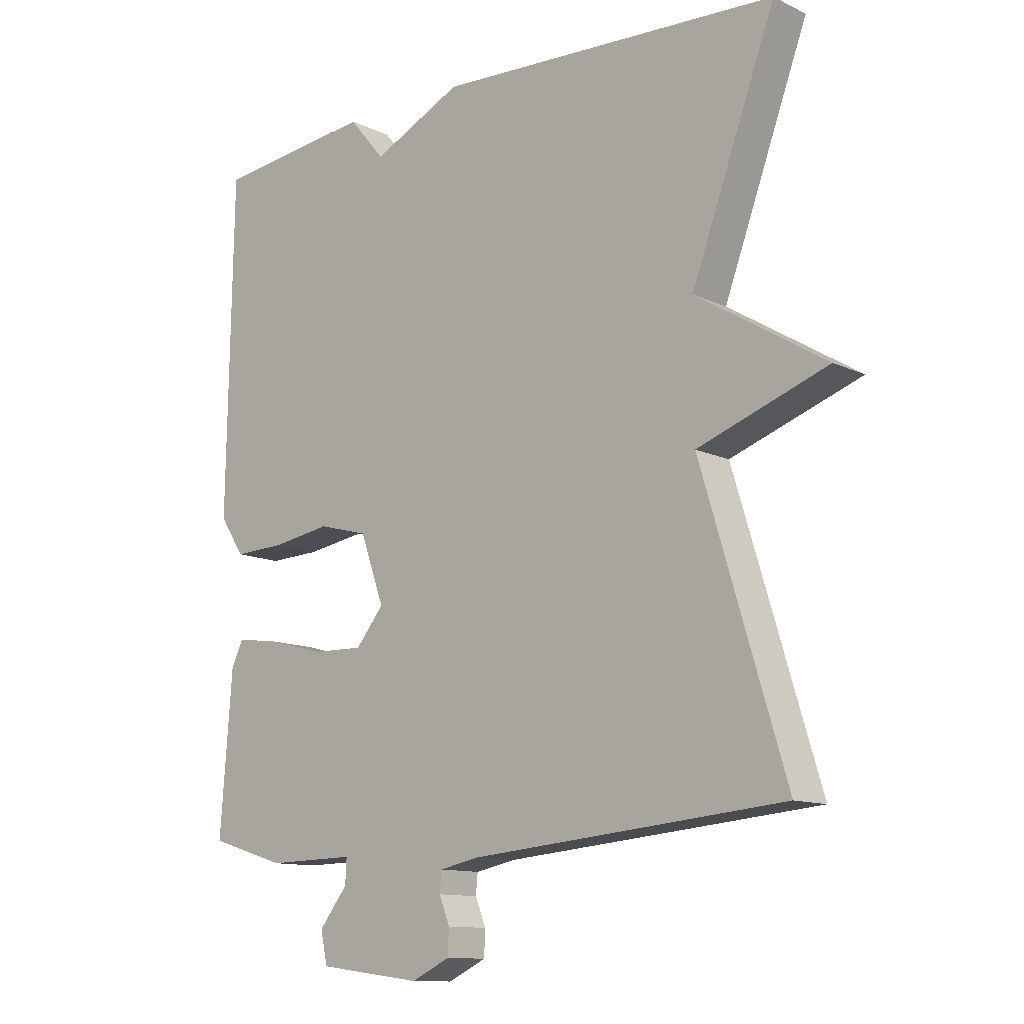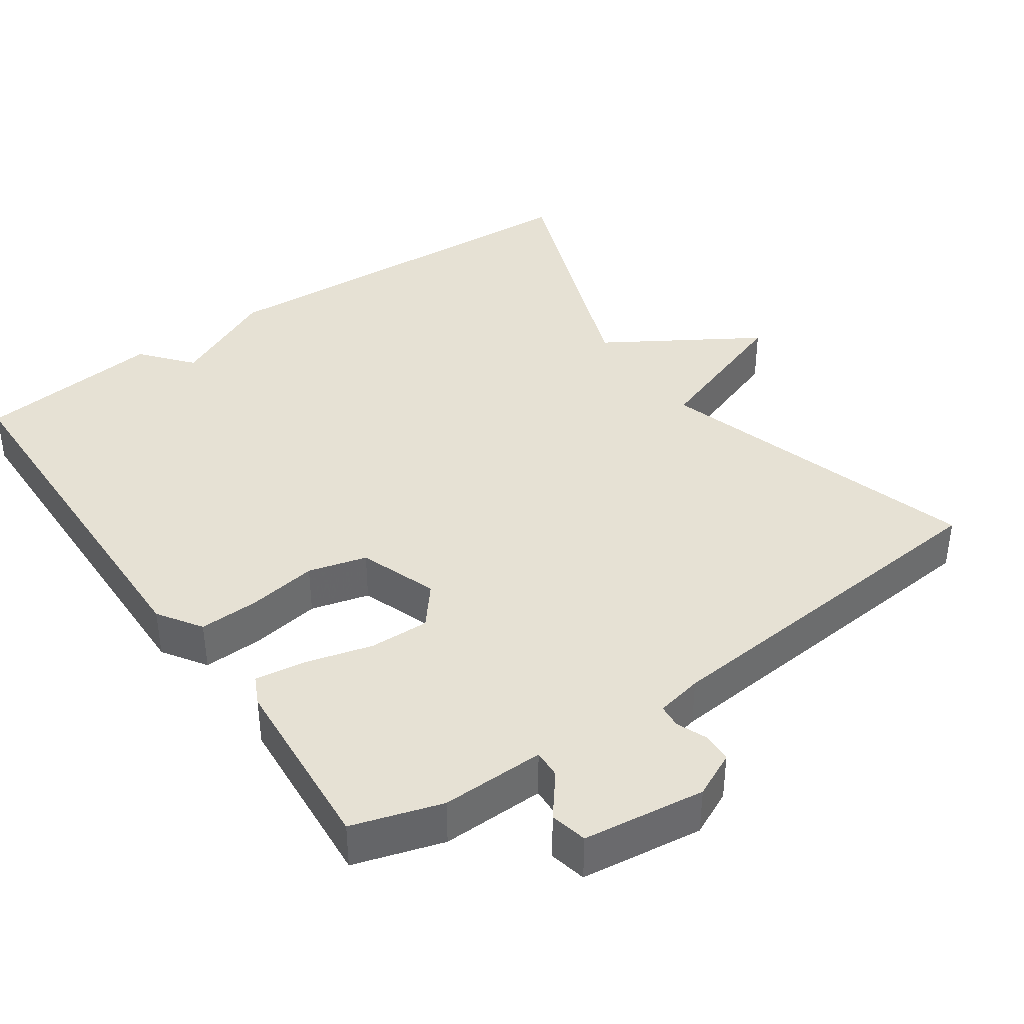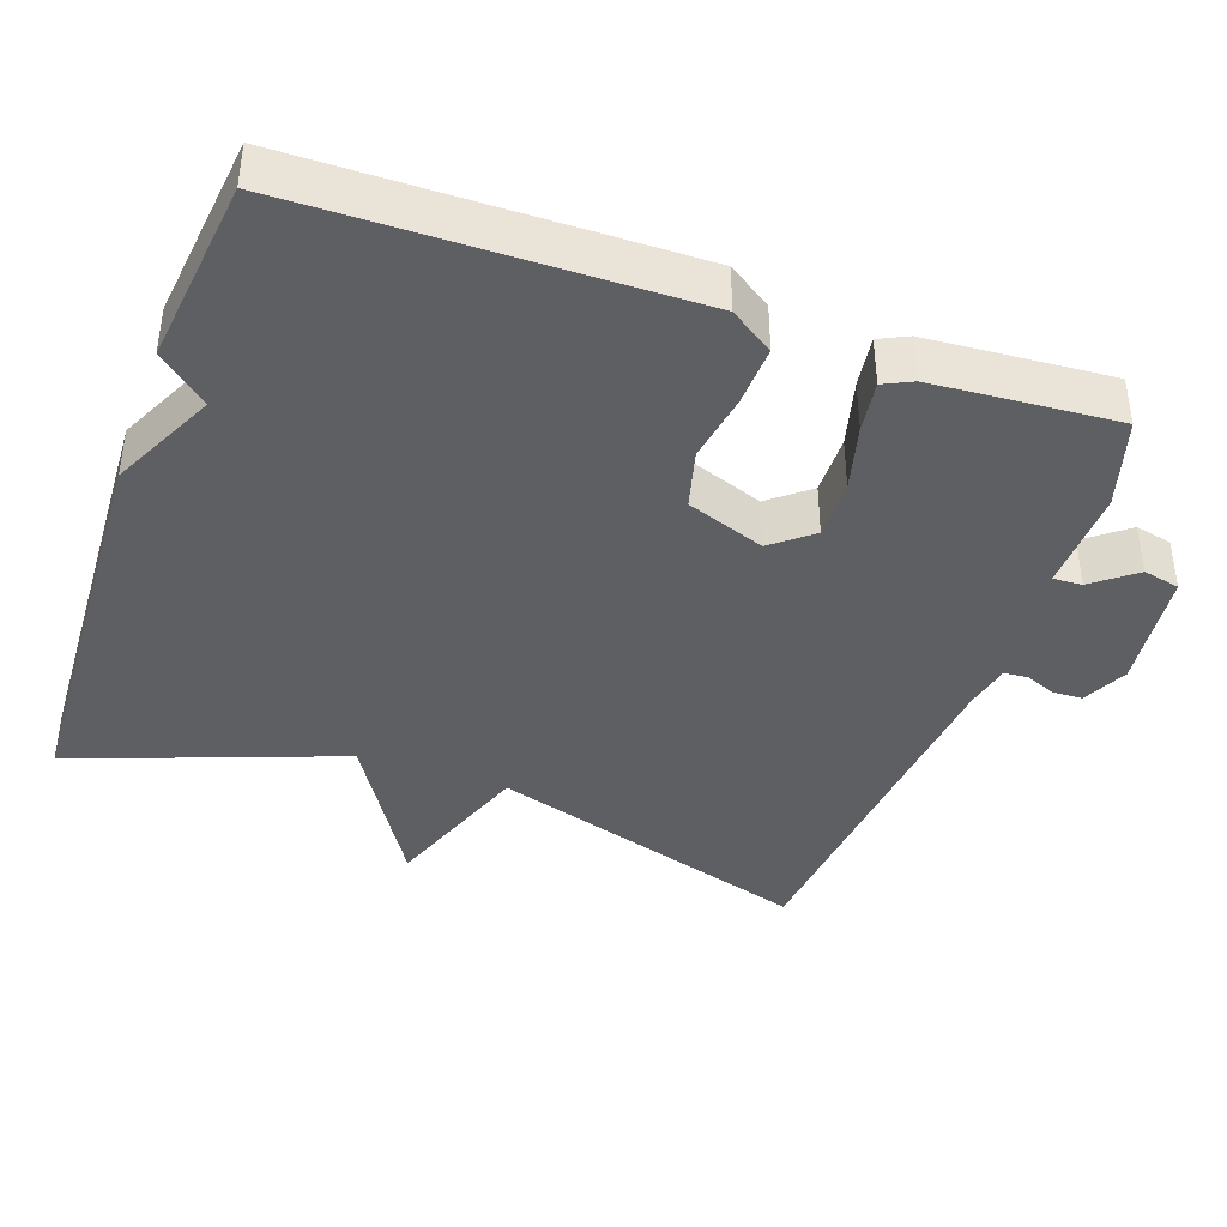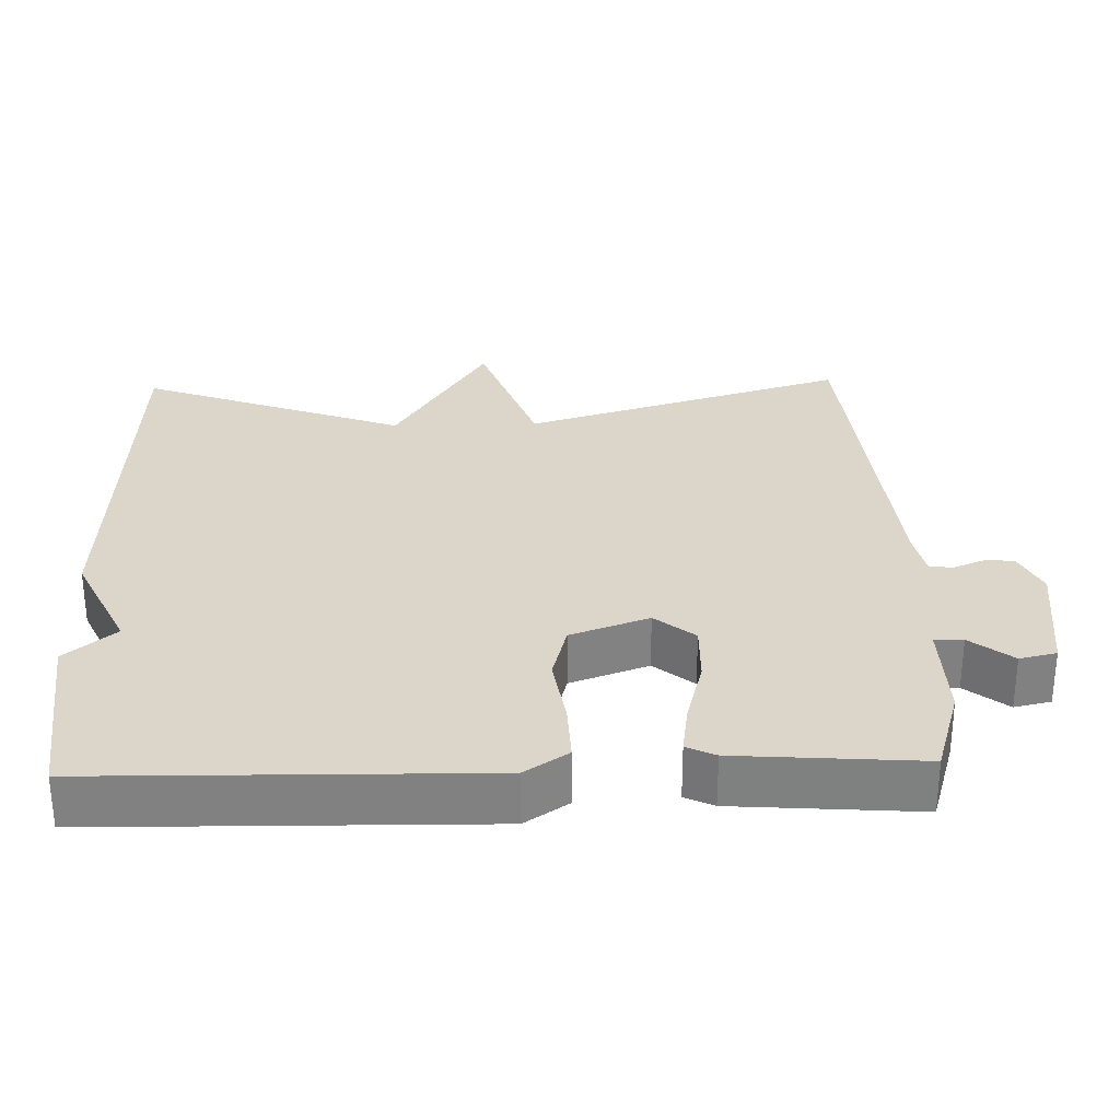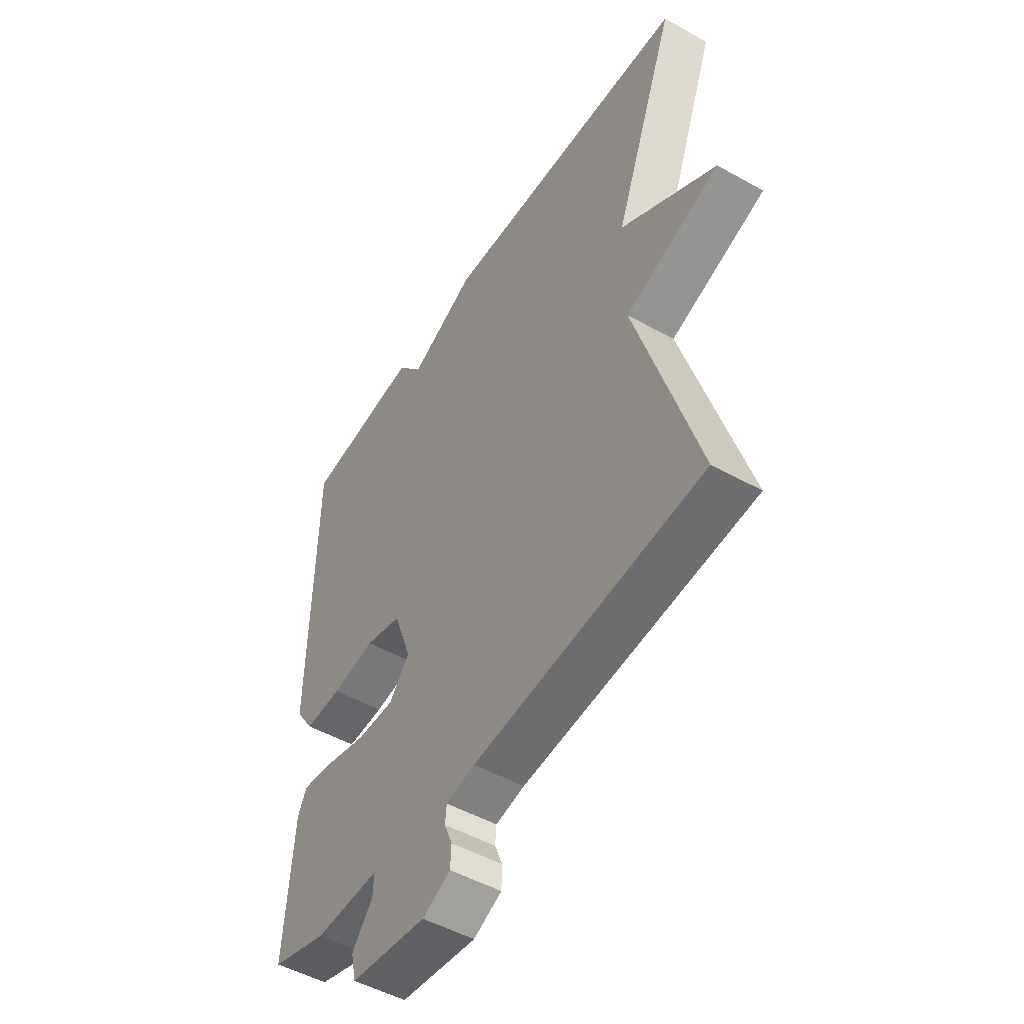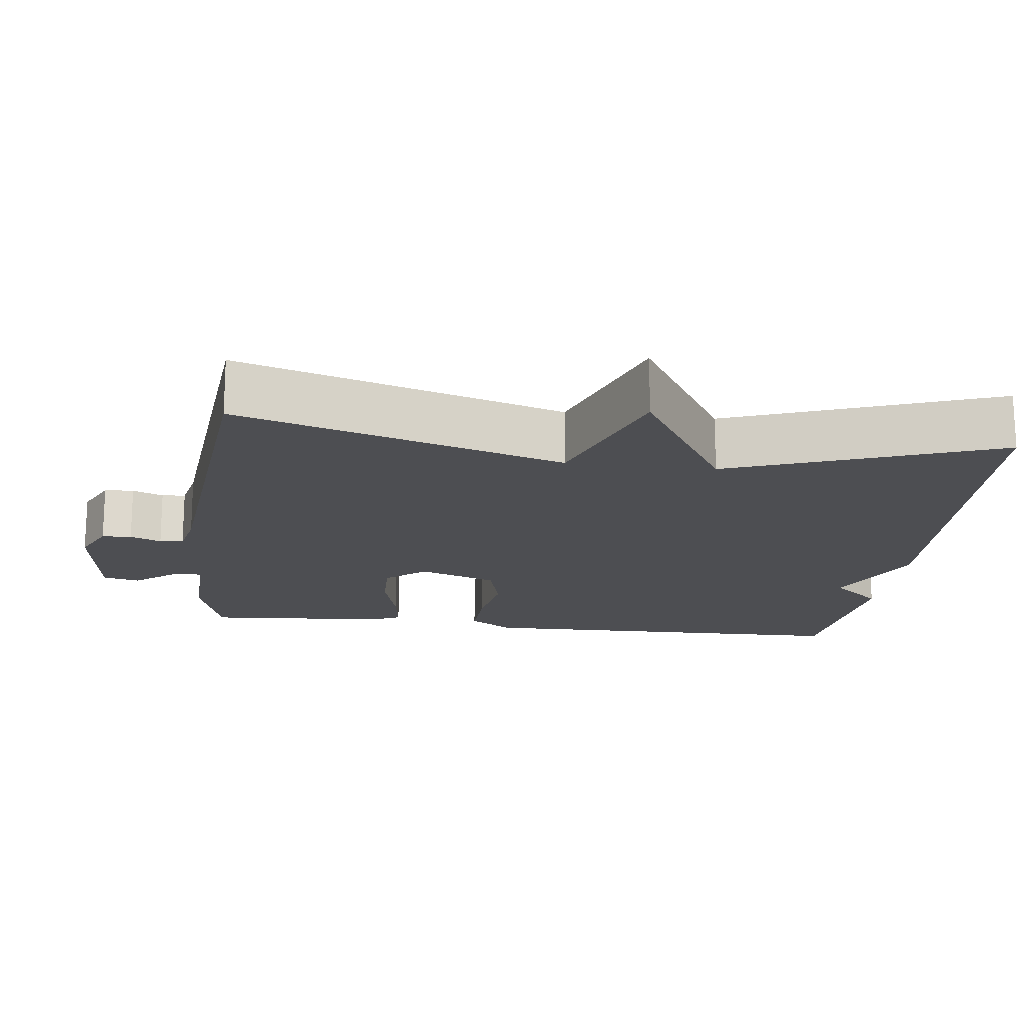
<metadata>
{"format":"obj","ext":"obj","renderer":"f3d","projection":"perspective","resolution":1024,"background":"white","views":[{"elev":-11.9,"azim":-138.3,"up":"+Z"},{"elev":39.3,"azim":145.2,"up":"+Y"},{"elev":-40.2,"azim":70.4,"up":"+Y"},{"elev":29.7,"azim":88.3,"up":"+Y"},{"elev":-49.8,"azim":-121.7,"up":"+Z"},{"elev":-17.2,"azim":-97.3,"up":"+Y"}]}
</metadata>
<code>
v -0.5 0.07 -0.5
v -0.366 0.07 -0.06
v -0.572 0.07 0.013
v -0.366 0.07 0.14
v -0.5 0.07 0.5
v 0.047 0.07 0.528
v 0.19 0.07 0.46
v 0.247 0.07 0.528
v 0.5 0.07 0.5
v 0.509 0.07 -0.026
v 0.47 0.07 -0.085
v 0.389 0.07 -0.082
v 0.295 0.07 -0.067
v 0.216 0.07 -0.088
v 0.178 0.07 -0.194
v 0.222 0.07 -0.248
v 0.303 0.07 -0.246
v 0.393 0.07 -0.222
v 0.462 0.07 -0.212
v 0.481 0.07 -0.251
v 0.5 0.07 -0.5
v 0.379 0.07 -0.537
v 0.239 0.07 -0.534
v 0.241 0.07 -0.573
v 0.286 0.07 -0.63
v 0.275 0.07 -0.68
v 0.11 0.07 -0.701
v 0.049 0.07 -0.672
v 0.047 0.07 -0.632
v 0.064 0.07 -0.59
v 0.061 0.07 -0.558
v -0.002 0.07 -0.545
v -0.5 0 -0.5
v -0.366 0 -0.06
v -0.572 0 0.013
v -0.366 0 0.14
v -0.5 0 0.5
v 0.047 0 0.528
v 0.19 0 0.46
v 0.247 0 0.528
v 0.5 0 0.5
v 0.509 0 -0.026
v 0.47 0 -0.085
v 0.389 0 -0.082
v 0.295 0 -0.067
v 0.216 0 -0.088
v 0.178 0 -0.194
v 0.222 0 -0.248
v 0.303 0 -0.246
v 0.393 0 -0.222
v 0.462 0 -0.212
v 0.481 0 -0.251
v 0.5 0 -0.5
v 0.379 0 -0.537
v 0.239 0 -0.534
v 0.241 0 -0.573
v 0.286 0 -0.63
v 0.275 0 -0.68
v 0.11 0 -0.701
v 0.049 0 -0.672
v 0.047 0 -0.632
v 0.064 0 -0.59
v 0.061 0 -0.558
v -0.002 0 -0.545
f 28 29 30
f 27 28 30
f 26 27 30
f 25 26 30
f 24 25 30
f 23 24 30 31
f 21 22 23
f 20 21 23
f 19 20 23
f 18 19 23
f 17 18 23
f 23 31 32
f 17 23 32
f 16 17 32
f 11 12 13
f 10 11 13
f 9 10 13
f 8 9 13
f 7 8 13
f 7 13 14
f 6 7 14
f 5 6 14
f 4 5 14
f 4 14 15
f 3 4 15
f 2 3 15
f 15 16 32
f 2 15 32
f 1 2 32
f 62 61 60
f 62 60 59
f 62 59 58
f 62 58 57
f 62 57 56
f 63 62 56 55
f 55 54 53
f 55 53 52
f 55 52 51
f 55 51 50
f 55 50 49
f 64 63 55
f 64 55 49
f 64 49 48
f 45 44 43
f 45 43 42
f 45 42 41
f 45 41 40
f 45 40 39
f 46 45 39
f 46 39 38
f 46 38 37
f 46 37 36
f 47 46 36
f 47 36 35
f 47 35 34
f 64 48 47
f 64 47 34
f 64 34 33
f 1 33 34 2
f 2 34 35 3
f 3 35 36 4
f 4 36 37 5
f 5 37 38 6
f 6 38 39 7
f 7 39 40 8
f 8 40 41 9
f 9 41 42 10
f 10 42 43 11
f 11 43 44 12
f 12 44 45 13
f 13 45 46 14
f 14 46 47 15
f 15 47 48 16
f 16 48 49 17
f 17 49 50 18
f 18 50 51 19
f 19 51 52 20
f 20 52 53 21
f 21 53 54 22
f 22 54 55 23
f 23 55 56 24
f 24 56 57 25
f 25 57 58 26
f 26 58 59 27
f 27 59 60 28
f 28 60 61 29
f 29 61 62 30
f 30 62 63 31
f 31 63 64 32
f 32 64 33 1

</code>
